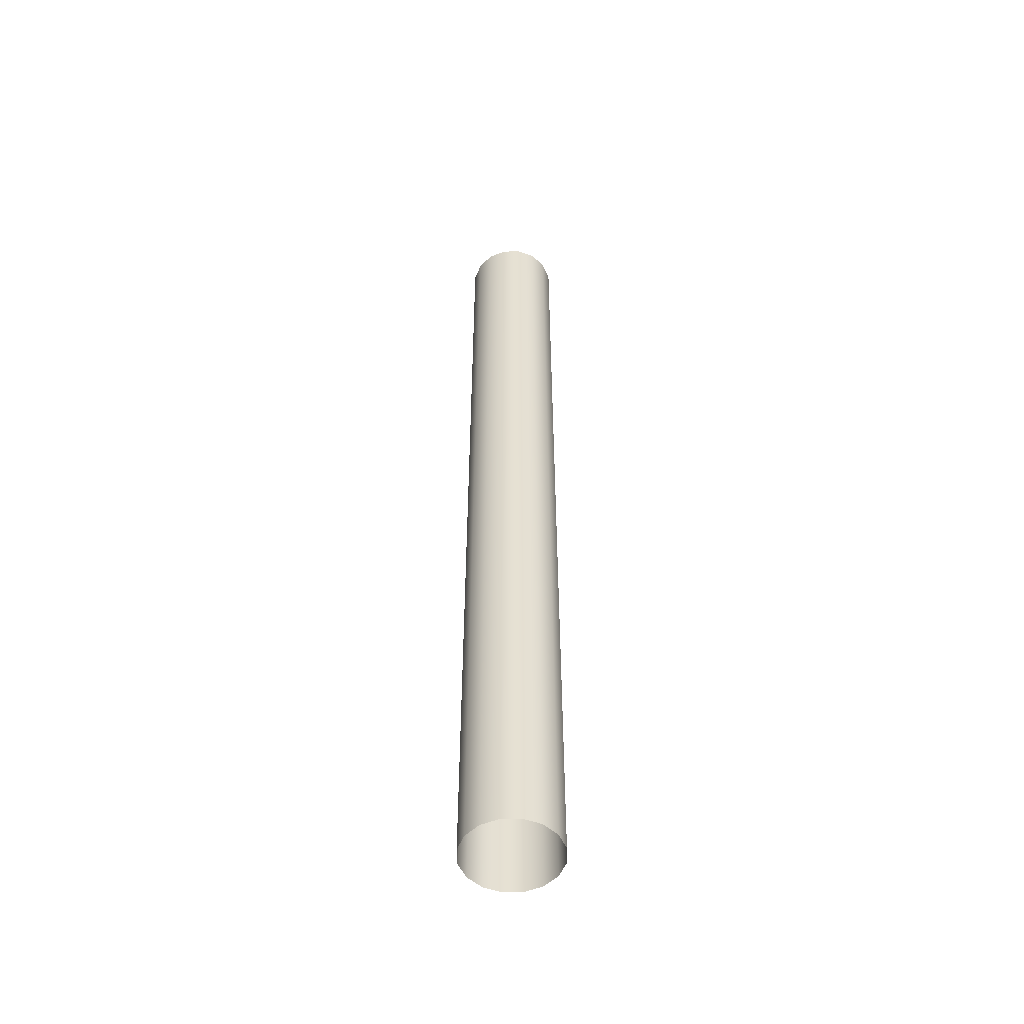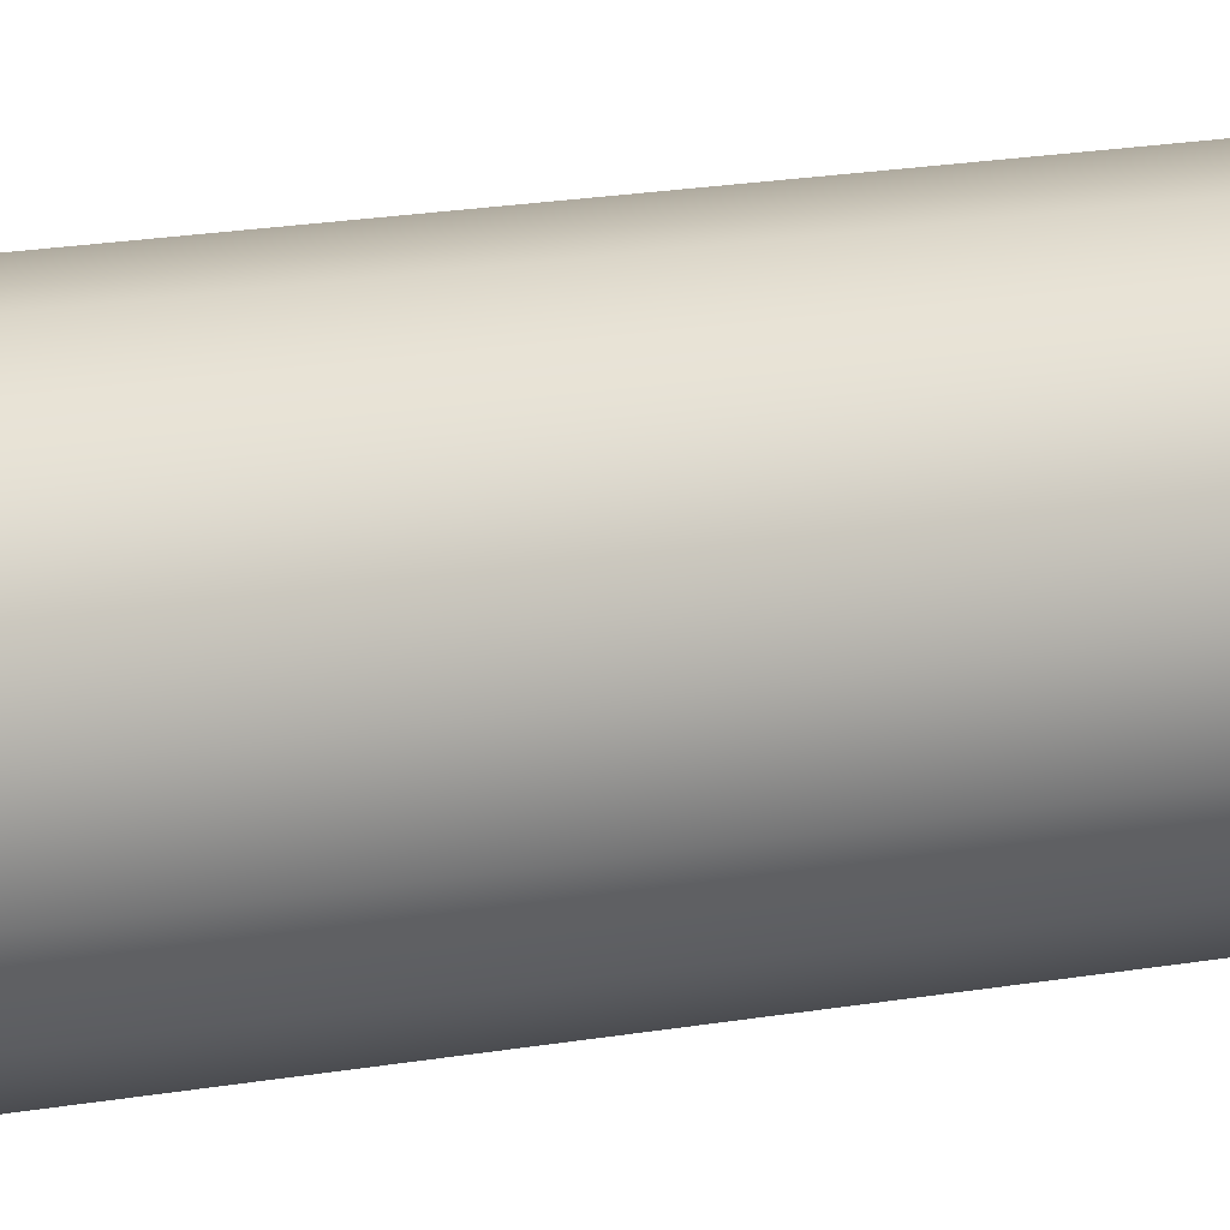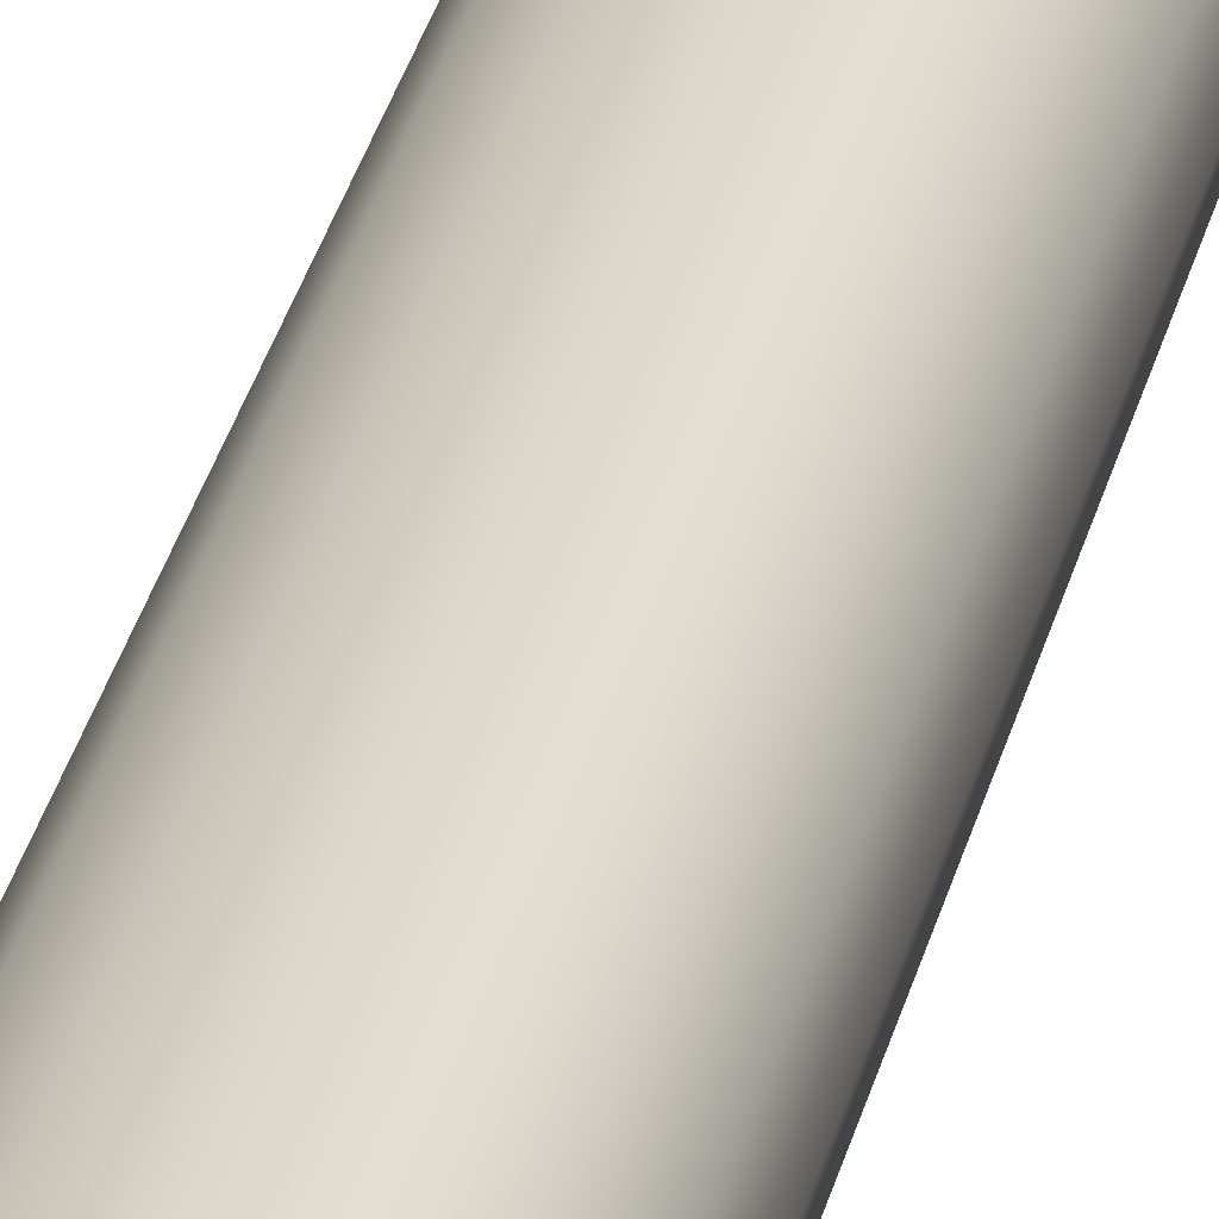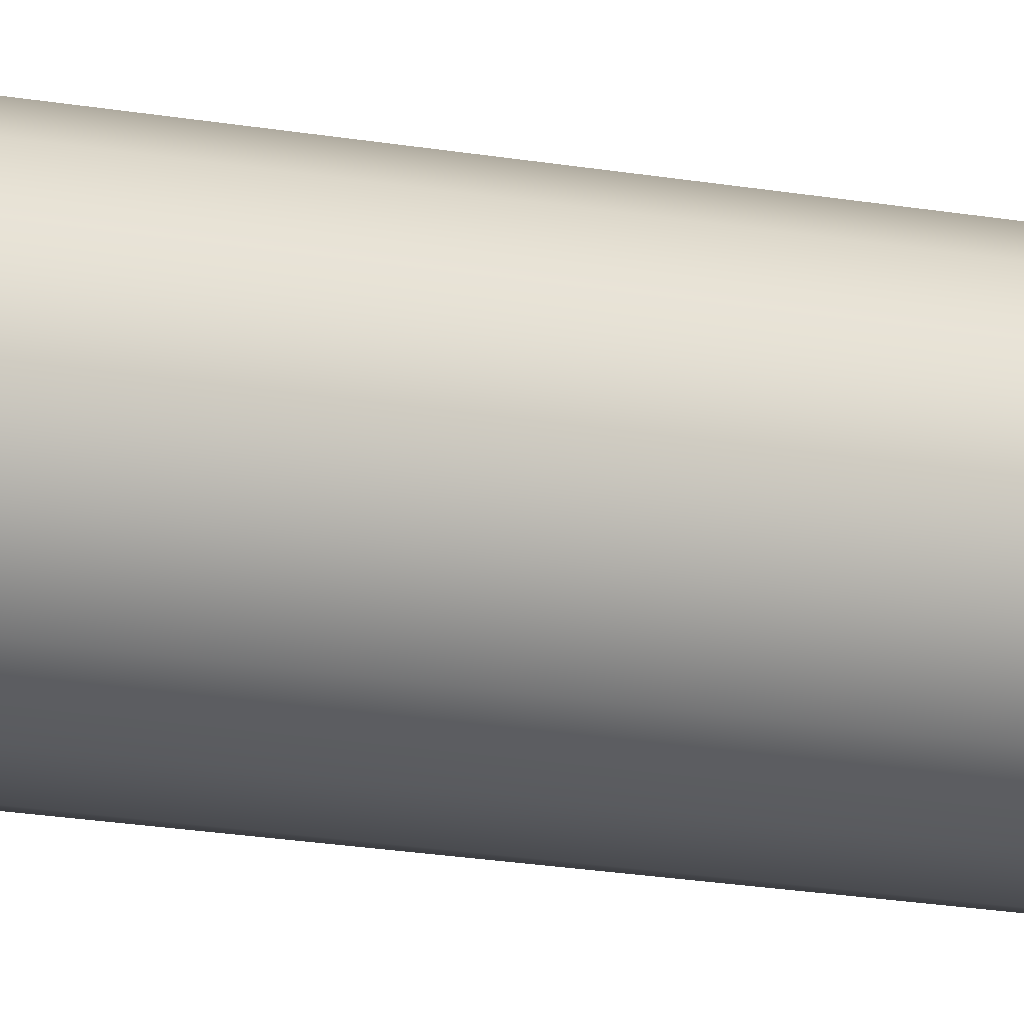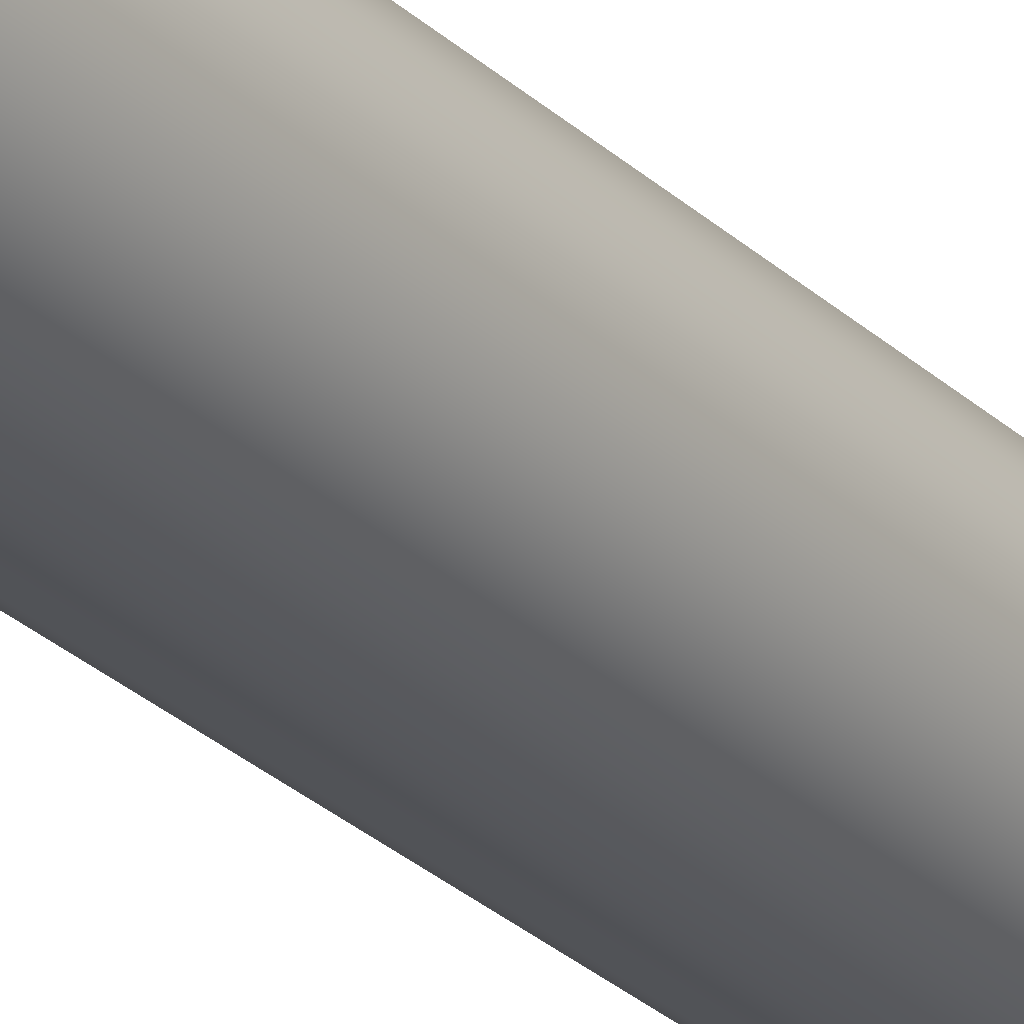
<metadata>
{"format":"obj","ext":"obj","renderer":"f3d","projection":"perspective","resolution":1024,"background":"white","views":[{"elev":-52.1,"azim":-32.5,"up":"+Y"},{"elev":9.3,"azim":55.7,"up":"+Z"},{"elev":29.9,"azim":-167.7,"up":"+Z"},{"elev":-14.0,"azim":65.3,"up":"+Z"},{"elev":-25.8,"azim":33.8,"up":"+Z"}]}
</metadata>
<code>
o Cylinder
v 0 -1 -0.1
v 0 1 -0.1
v 0.03827 -1 -0.09239
v 0.03827 1 -0.09239
v 0.07071 -1 -0.07071
v 0.07071 1 -0.07071
v 0.09239 -1 -0.03827
v 0.09239 1 -0.03827
v 0.1 -1 0
v 0.1 1 0
v 0.09239 -1 0.03827
v 0.09239 1 0.03827
v 0.07071 -1 0.07071
v 0.07071 1 0.07071
v 0.03827 -1 0.09239
v 0.03827 1 0.09239
v -0 -1 0.1
v -0 1 0.1
v -0.03827 -1 0.09239
v -0.03827 1 0.09239
v -0.07071 -1 0.07071
v -0.07071 1 0.07071
v -0.09239 -1 0.03827
v -0.09239 1 0.03827
v -0.1 -1 -0
v -0.1 1 -0
v -0.09239 -1 -0.03827
v -0.09239 1 -0.03827
v -0.07071 -1 -0.07071
v -0.07071 1 -0.07071
v -0.03827 -1 -0.09239
v -0.03827 1 -0.09239
v 0 -0.8824 -0.1
v 0 -0.7647 -0.1
v 0 -0.6471 -0.1
v 0 -0.5294 -0.1
v 0 -0.4118 -0.1
v 0 -0.2941 -0.1
v 0 -0.1765 -0.1
v 0 -0.05882 -0.1
v 0 0.05882 -0.1
v 0 0.1765 -0.1
v 0 0.2941 -0.1
v 0 0.4118 -0.1
v 0 0.5294 -0.1
v 0 0.6471 -0.1
v 0 0.7647 -0.1
v 0 0.8824 -0.1
v 0.03827 0.8824 -0.09239
v 0.03827 0.7647 -0.09239
v 0.03827 0.6471 -0.09239
v 0.03827 0.5294 -0.09239
v 0.03827 0.4118 -0.09239
v 0.03827 0.2941 -0.09239
v 0.03827 0.1765 -0.09239
v 0.03827 0.05882 -0.09239
v 0.03827 -0.05882 -0.09239
v 0.03827 -0.1765 -0.09239
v 0.03827 -0.2941 -0.09239
v 0.03827 -0.4118 -0.09239
v 0.03827 -0.5294 -0.09239
v 0.03827 -0.6471 -0.09239
v 0.03827 -0.7647 -0.09239
v 0.03827 -0.8824 -0.09239
v 0.07071 0.8824 -0.07071
v 0.07071 0.7647 -0.07071
v 0.07071 0.6471 -0.07071
v 0.07071 0.5294 -0.07071
v 0.07071 0.4118 -0.07071
v 0.07071 0.2941 -0.07071
v 0.07071 0.1765 -0.07071
v 0.07071 0.05882 -0.07071
v 0.07071 -0.05882 -0.07071
v 0.07071 -0.1765 -0.07071
v 0.07071 -0.2941 -0.07071
v 0.07071 -0.4118 -0.07071
v 0.07071 -0.5294 -0.07071
v 0.07071 -0.6471 -0.07071
v 0.07071 -0.7647 -0.07071
v 0.07071 -0.8824 -0.07071
v 0.09239 0.8824 -0.03827
v 0.09239 0.7647 -0.03827
v 0.09239 0.6471 -0.03827
v 0.09239 0.5294 -0.03827
v 0.09239 0.4118 -0.03827
v 0.09239 0.2941 -0.03827
v 0.09239 0.1765 -0.03827
v 0.09239 0.05882 -0.03827
v 0.09239 -0.05882 -0.03827
v 0.09239 -0.1765 -0.03827
v 0.09239 -0.2941 -0.03827
v 0.09239 -0.4118 -0.03827
v 0.09239 -0.5294 -0.03827
v 0.09239 -0.6471 -0.03827
v 0.09239 -0.7647 -0.03827
v 0.09239 -0.8824 -0.03827
v 0.1 0.8824 0
v 0.1 0.7647 0
v 0.1 0.6471 0
v 0.1 0.5294 0
v 0.1 0.4118 0
v 0.1 0.2941 0
v 0.1 0.1765 0
v 0.1 0.05882 0
v 0.1 -0.05882 0
v 0.1 -0.1765 0
v 0.1 -0.2941 0
v 0.1 -0.4118 0
v 0.1 -0.5294 0
v 0.1 -0.6471 0
v 0.1 -0.7647 0
v 0.1 -0.8824 0
v 0.09239 0.8824 0.03827
v 0.09239 0.7647 0.03827
v 0.09239 0.6471 0.03827
v 0.09239 0.5294 0.03827
v 0.09239 0.4118 0.03827
v 0.09239 0.2941 0.03827
v 0.09239 0.1765 0.03827
v 0.09239 0.05882 0.03827
v 0.09239 -0.05882 0.03827
v 0.09239 -0.1765 0.03827
v 0.09239 -0.2941 0.03827
v 0.09239 -0.4118 0.03827
v 0.09239 -0.5294 0.03827
v 0.09239 -0.6471 0.03827
v 0.09239 -0.7647 0.03827
v 0.09239 -0.8824 0.03827
v 0.07071 0.8824 0.07071
v 0.07071 0.7647 0.07071
v 0.07071 0.6471 0.07071
v 0.07071 0.5294 0.07071
v 0.07071 0.4118 0.07071
v 0.07071 0.2941 0.07071
v 0.07071 0.1765 0.07071
v 0.07071 0.05882 0.07071
v 0.07071 -0.05882 0.07071
v 0.07071 -0.1765 0.07071
v 0.07071 -0.2941 0.07071
v 0.07071 -0.4118 0.07071
v 0.07071 -0.5294 0.07071
v 0.07071 -0.6471 0.07071
v 0.07071 -0.7647 0.07071
v 0.07071 -0.8824 0.07071
v 0.03827 0.8824 0.09239
v 0.03827 0.7647 0.09239
v 0.03827 0.6471 0.09239
v 0.03827 0.5294 0.09239
v 0.03827 0.4118 0.09239
v 0.03827 0.2941 0.09239
v 0.03827 0.1765 0.09239
v 0.03827 0.05882 0.09239
v 0.03827 -0.05882 0.09239
v 0.03827 -0.1765 0.09239
v 0.03827 -0.2941 0.09239
v 0.03827 -0.4118 0.09239
v 0.03827 -0.5294 0.09239
v 0.03827 -0.6471 0.09239
v 0.03827 -0.7647 0.09239
v 0.03827 -0.8824 0.09239
v -0 0.8824 0.1
v -0 0.7647 0.1
v -0 0.6471 0.1
v -0 0.5294 0.1
v -0 0.4118 0.1
v -0 0.2941 0.1
v -0 0.1765 0.1
v -0 0.05882 0.1
v -0 -0.05882 0.1
v -0 -0.1765 0.1
v -0 -0.2941 0.1
v -0 -0.4118 0.1
v -0 -0.5294 0.1
v -0 -0.6471 0.1
v -0 -0.7647 0.1
v -0 -0.8824 0.1
v -0.03827 0.8824 0.09239
v -0.03827 0.7647 0.09239
v -0.03827 0.6471 0.09239
v -0.03827 0.5294 0.09239
v -0.03827 0.4118 0.09239
v -0.03827 0.2941 0.09239
v -0.03827 0.1765 0.09239
v -0.03827 0.05882 0.09239
v -0.03827 -0.05882 0.09239
v -0.03827 -0.1765 0.09239
v -0.03827 -0.2941 0.09239
v -0.03827 -0.4118 0.09239
v -0.03827 -0.5294 0.09239
v -0.03827 -0.6471 0.09239
v -0.03827 -0.7647 0.09239
v -0.03827 -0.8824 0.09239
v -0.07071 0.8824 0.07071
v -0.07071 0.7647 0.07071
v -0.07071 0.6471 0.07071
v -0.07071 0.5294 0.07071
v -0.07071 0.4118 0.07071
v -0.07071 0.2941 0.07071
v -0.07071 0.1765 0.07071
v -0.07071 0.05882 0.07071
v -0.07071 -0.05882 0.07071
v -0.07071 -0.1765 0.07071
v -0.07071 -0.2941 0.07071
v -0.07071 -0.4118 0.07071
v -0.07071 -0.5294 0.07071
v -0.07071 -0.6471 0.07071
v -0.07071 -0.7647 0.07071
v -0.07071 -0.8824 0.07071
v -0.09239 0.8824 0.03827
v -0.09239 0.7647 0.03827
v -0.09239 0.6471 0.03827
v -0.09239 0.5294 0.03827
v -0.09239 0.4118 0.03827
v -0.09239 0.2941 0.03827
v -0.09239 0.1765 0.03827
v -0.09239 0.05882 0.03827
v -0.09239 -0.05882 0.03827
v -0.09239 -0.1765 0.03827
v -0.09239 -0.2941 0.03827
v -0.09239 -0.4118 0.03827
v -0.09239 -0.5294 0.03827
v -0.09239 -0.6471 0.03827
v -0.09239 -0.7647 0.03827
v -0.09239 -0.8824 0.03827
v -0.1 0.8824 -0
v -0.1 0.7647 -0
v -0.1 0.6471 -0
v -0.1 0.5294 -0
v -0.1 0.4118 -0
v -0.1 0.2941 -0
v -0.1 0.1765 -0
v -0.1 0.05882 -0
v -0.1 -0.05882 -0
v -0.1 -0.1765 -0
v -0.1 -0.2941 -0
v -0.1 -0.4118 -0
v -0.1 -0.5294 -0
v -0.1 -0.6471 -0
v -0.1 -0.7647 -0
v -0.1 -0.8824 -0
v -0.09239 0.8824 -0.03827
v -0.09239 0.7647 -0.03827
v -0.09239 0.6471 -0.03827
v -0.09239 0.5294 -0.03827
v -0.09239 0.4118 -0.03827
v -0.09239 0.2941 -0.03827
v -0.09239 0.1765 -0.03827
v -0.09239 0.05882 -0.03827
v -0.09239 -0.05882 -0.03827
v -0.09239 -0.1765 -0.03827
v -0.09239 -0.2941 -0.03827
v -0.09239 -0.4118 -0.03827
v -0.09239 -0.5294 -0.03827
v -0.09239 -0.6471 -0.03827
v -0.09239 -0.7647 -0.03827
v -0.09239 -0.8824 -0.03827
v -0.07071 0.8824 -0.07071
v -0.07071 0.7647 -0.07071
v -0.07071 0.6471 -0.07071
v -0.07071 0.5294 -0.07071
v -0.07071 0.4118 -0.07071
v -0.07071 0.2941 -0.07071
v -0.07071 0.1765 -0.07071
v -0.07071 0.05882 -0.07071
v -0.07071 -0.05882 -0.07071
v -0.07071 -0.1765 -0.07071
v -0.07071 -0.2941 -0.07071
v -0.07071 -0.4118 -0.07071
v -0.07071 -0.5294 -0.07071
v -0.07071 -0.6471 -0.07071
v -0.07071 -0.7647 -0.07071
v -0.07071 -0.8824 -0.07071
v -0.03827 0.8824 -0.09239
v -0.03827 0.7647 -0.09239
v -0.03827 0.6471 -0.09239
v -0.03827 0.5294 -0.09239
v -0.03827 0.4118 -0.09239
v -0.03827 0.2941 -0.09239
v -0.03827 0.1765 -0.09239
v -0.03827 0.05882 -0.09239
v -0.03827 -0.05882 -0.09239
v -0.03827 -0.1765 -0.09239
v -0.03827 -0.2941 -0.09239
v -0.03827 -0.4118 -0.09239
v -0.03827 -0.5294 -0.09239
v -0.03827 -0.6471 -0.09239
v -0.03827 -0.7647 -0.09239
v -0.03827 -0.8824 -0.09239
f 48 2 4 49
f 49 4 6 65
f 65 6 8 81
f 81 8 10 97
f 97 10 12 113
f 113 12 14 129
f 129 14 16 145
f 145 16 18 161
f 161 18 20 177
f 177 20 22 193
f 193 22 24 209
f 209 24 26 225
f 225 26 28 241
f 241 28 30 257
f 257 30 32 273
f 273 32 2 48
f 31 288 33 1
f 288 287 34 33
f 287 286 35 34
f 286 285 36 35
f 285 284 37 36
f 284 283 38 37
f 283 282 39 38
f 282 281 40 39
f 281 280 41 40
f 280 279 42 41
f 279 278 43 42
f 278 277 44 43
f 277 276 45 44
f 276 275 46 45
f 275 274 47 46
f 274 273 48 47
f 29 272 288 31
f 272 271 287 288
f 271 270 286 287
f 270 269 285 286
f 269 268 284 285
f 268 267 283 284
f 267 266 282 283
f 266 265 281 282
f 265 264 280 281
f 264 263 279 280
f 263 262 278 279
f 262 261 277 278
f 261 260 276 277
f 260 259 275 276
f 259 258 274 275
f 258 257 273 274
f 27 256 272 29
f 256 255 271 272
f 255 254 270 271
f 254 253 269 270
f 253 252 268 269
f 252 251 267 268
f 251 250 266 267
f 250 249 265 266
f 249 248 264 265
f 248 247 263 264
f 247 246 262 263
f 246 245 261 262
f 245 244 260 261
f 244 243 259 260
f 243 242 258 259
f 242 241 257 258
f 25 240 256 27
f 240 239 255 256
f 239 238 254 255
f 238 237 253 254
f 237 236 252 253
f 236 235 251 252
f 235 234 250 251
f 234 233 249 250
f 233 232 248 249
f 232 231 247 248
f 231 230 246 247
f 230 229 245 246
f 229 228 244 245
f 228 227 243 244
f 227 226 242 243
f 226 225 241 242
f 23 224 240 25
f 224 223 239 240
f 223 222 238 239
f 222 221 237 238
f 221 220 236 237
f 220 219 235 236
f 219 218 234 235
f 218 217 233 234
f 217 216 232 233
f 216 215 231 232
f 215 214 230 231
f 214 213 229 230
f 213 212 228 229
f 212 211 227 228
f 211 210 226 227
f 210 209 225 226
f 21 208 224 23
f 208 207 223 224
f 207 206 222 223
f 206 205 221 222
f 205 204 220 221
f 204 203 219 220
f 203 202 218 219
f 202 201 217 218
f 201 200 216 217
f 200 199 215 216
f 199 198 214 215
f 198 197 213 214
f 197 196 212 213
f 196 195 211 212
f 195 194 210 211
f 194 193 209 210
f 19 192 208 21
f 192 191 207 208
f 191 190 206 207
f 190 189 205 206
f 189 188 204 205
f 188 187 203 204
f 187 186 202 203
f 186 185 201 202
f 185 184 200 201
f 184 183 199 200
f 183 182 198 199
f 182 181 197 198
f 181 180 196 197
f 180 179 195 196
f 179 178 194 195
f 178 177 193 194
f 17 176 192 19
f 176 175 191 192
f 175 174 190 191
f 174 173 189 190
f 173 172 188 189
f 172 171 187 188
f 171 170 186 187
f 170 169 185 186
f 169 168 184 185
f 168 167 183 184
f 167 166 182 183
f 166 165 181 182
f 165 164 180 181
f 164 163 179 180
f 163 162 178 179
f 162 161 177 178
f 15 160 176 17
f 160 159 175 176
f 159 158 174 175
f 158 157 173 174
f 157 156 172 173
f 156 155 171 172
f 155 154 170 171
f 154 153 169 170
f 153 152 168 169
f 152 151 167 168
f 151 150 166 167
f 150 149 165 166
f 149 148 164 165
f 148 147 163 164
f 147 146 162 163
f 146 145 161 162
f 13 144 160 15
f 144 143 159 160
f 143 142 158 159
f 142 141 157 158
f 141 140 156 157
f 140 139 155 156
f 139 138 154 155
f 138 137 153 154
f 137 136 152 153
f 136 135 151 152
f 135 134 150 151
f 134 133 149 150
f 133 132 148 149
f 132 131 147 148
f 131 130 146 147
f 130 129 145 146
f 11 128 144 13
f 128 127 143 144
f 127 126 142 143
f 126 125 141 142
f 125 124 140 141
f 124 123 139 140
f 123 122 138 139
f 122 121 137 138
f 121 120 136 137
f 120 119 135 136
f 119 118 134 135
f 118 117 133 134
f 117 116 132 133
f 116 115 131 132
f 115 114 130 131
f 114 113 129 130
f 9 112 128 11
f 112 111 127 128
f 111 110 126 127
f 110 109 125 126
f 109 108 124 125
f 108 107 123 124
f 107 106 122 123
f 106 105 121 122
f 105 104 120 121
f 104 103 119 120
f 103 102 118 119
f 102 101 117 118
f 101 100 116 117
f 100 99 115 116
f 99 98 114 115
f 98 97 113 114
f 7 96 112 9
f 96 95 111 112
f 95 94 110 111
f 94 93 109 110
f 93 92 108 109
f 92 91 107 108
f 91 90 106 107
f 90 89 105 106
f 89 88 104 105
f 88 87 103 104
f 87 86 102 103
f 86 85 101 102
f 85 84 100 101
f 84 83 99 100
f 83 82 98 99
f 82 81 97 98
f 5 80 96 7
f 80 79 95 96
f 79 78 94 95
f 78 77 93 94
f 77 76 92 93
f 76 75 91 92
f 75 74 90 91
f 74 73 89 90
f 73 72 88 89
f 72 71 87 88
f 71 70 86 87
f 70 69 85 86
f 69 68 84 85
f 68 67 83 84
f 67 66 82 83
f 66 65 81 82
f 3 64 80 5
f 64 63 79 80
f 63 62 78 79
f 62 61 77 78
f 61 60 76 77
f 60 59 75 76
f 59 58 74 75
f 58 57 73 74
f 57 56 72 73
f 56 55 71 72
f 55 54 70 71
f 54 53 69 70
f 53 52 68 69
f 52 51 67 68
f 51 50 66 67
f 50 49 65 66
f 1 33 64 3
f 33 34 63 64
f 34 35 62 63
f 35 36 61 62
f 36 37 60 61
f 37 38 59 60
f 38 39 58 59
f 39 40 57 58
f 40 41 56 57
f 41 42 55 56
f 42 43 54 55
f 43 44 53 54
f 44 45 52 53
f 45 46 51 52
f 46 47 50 51
f 47 48 49 50

</code>
